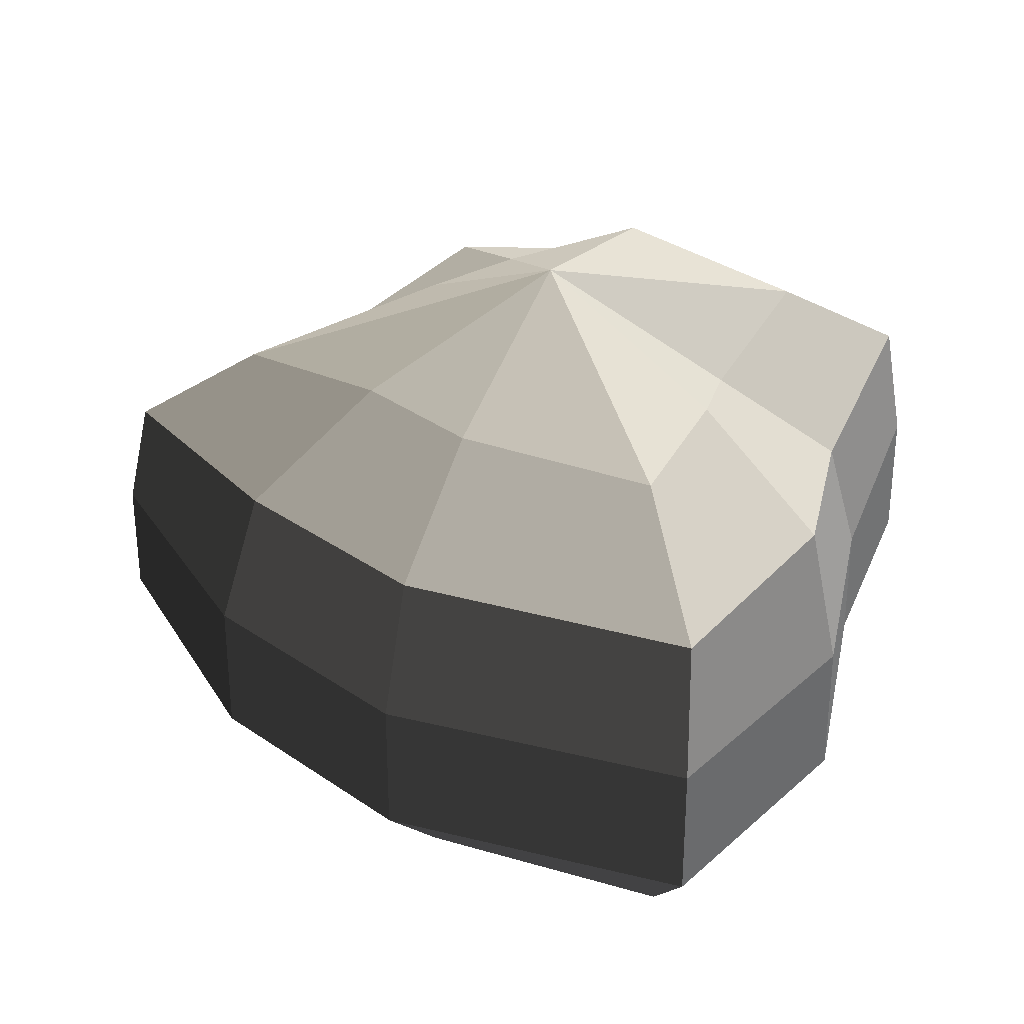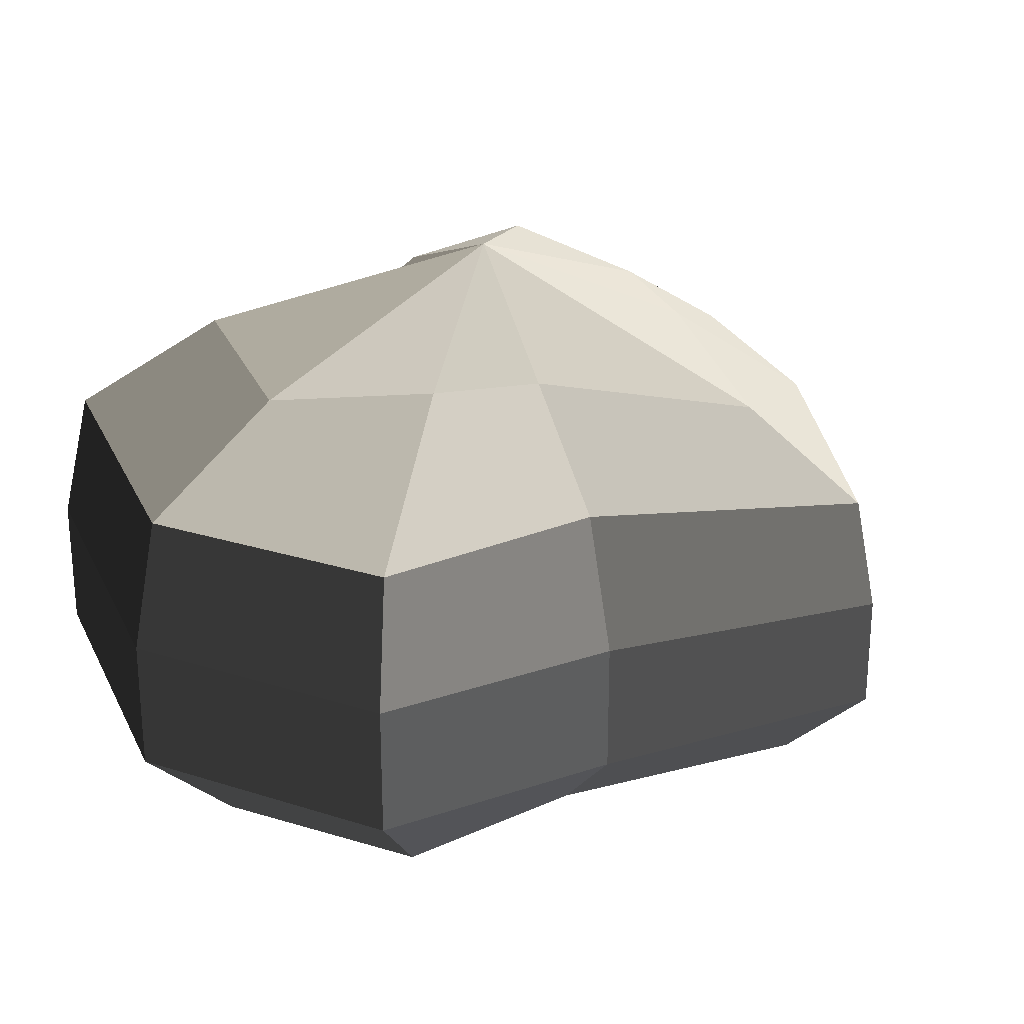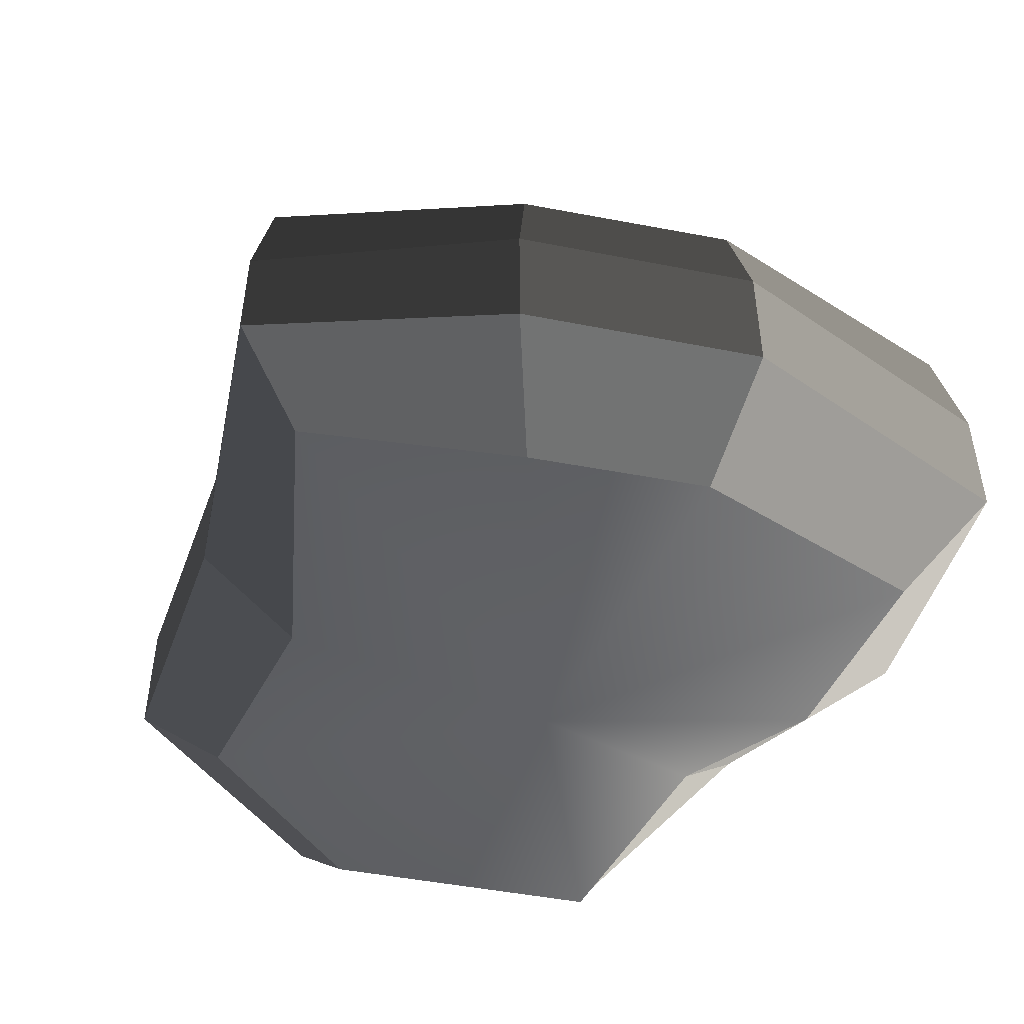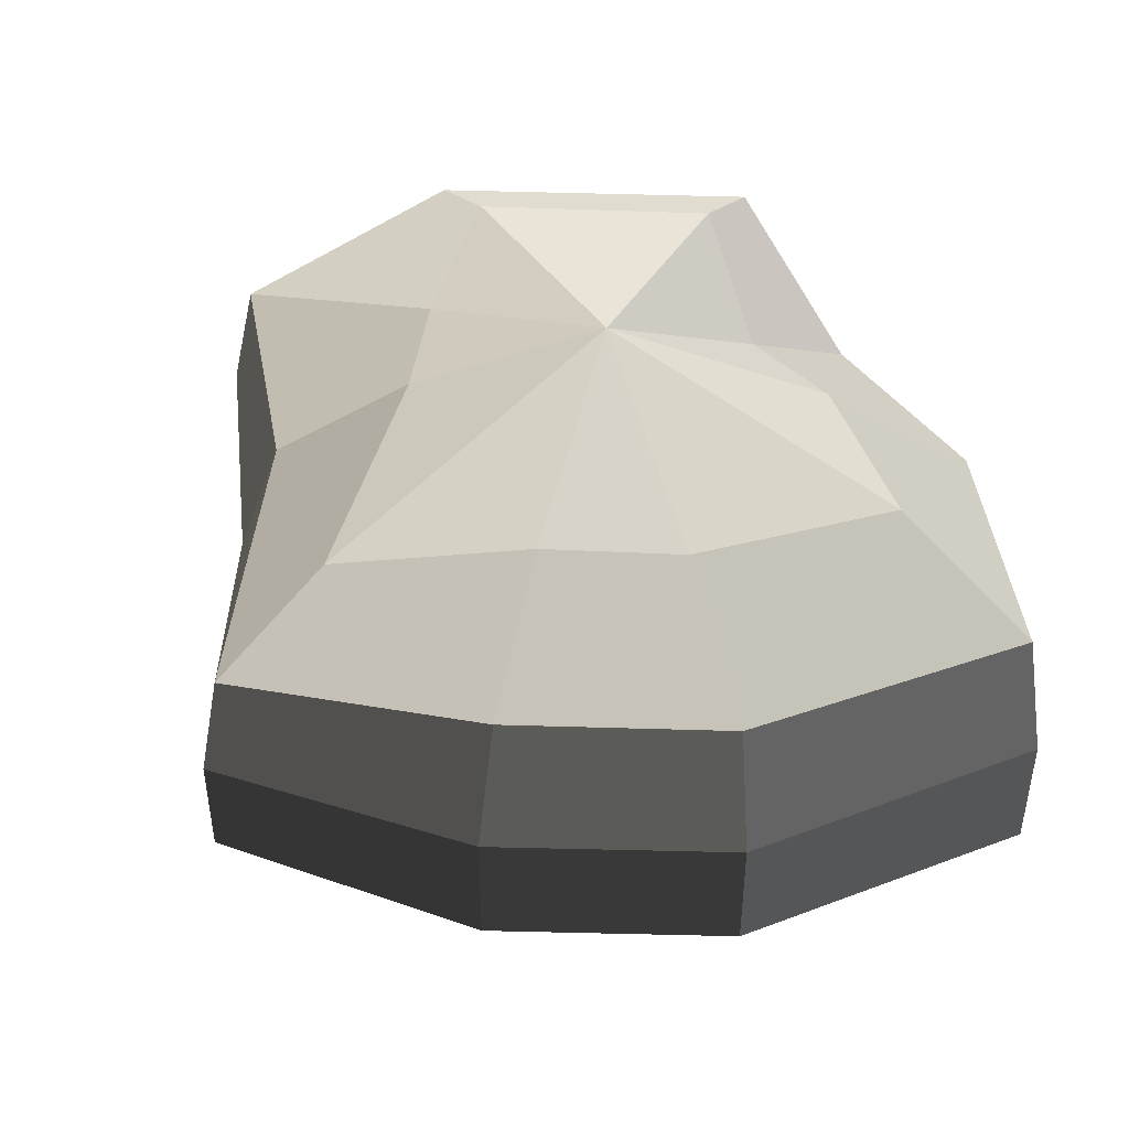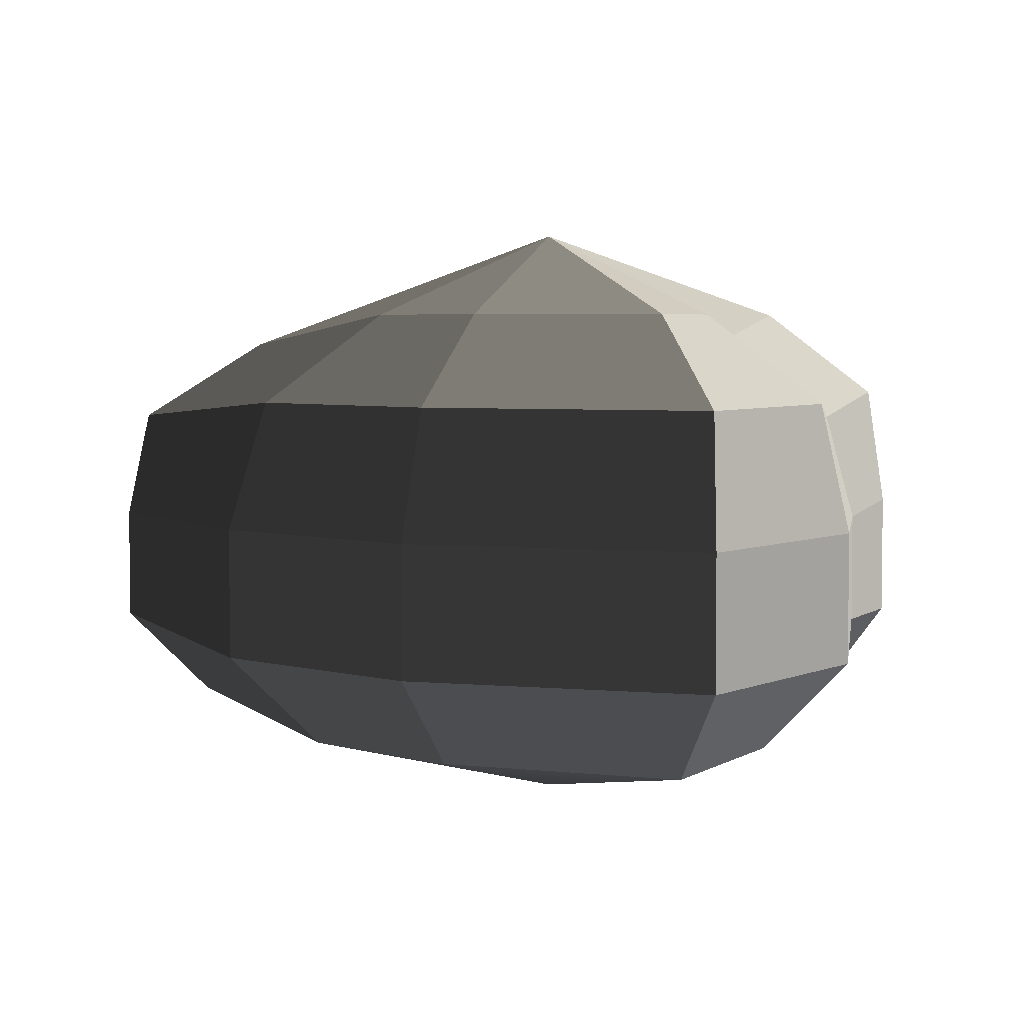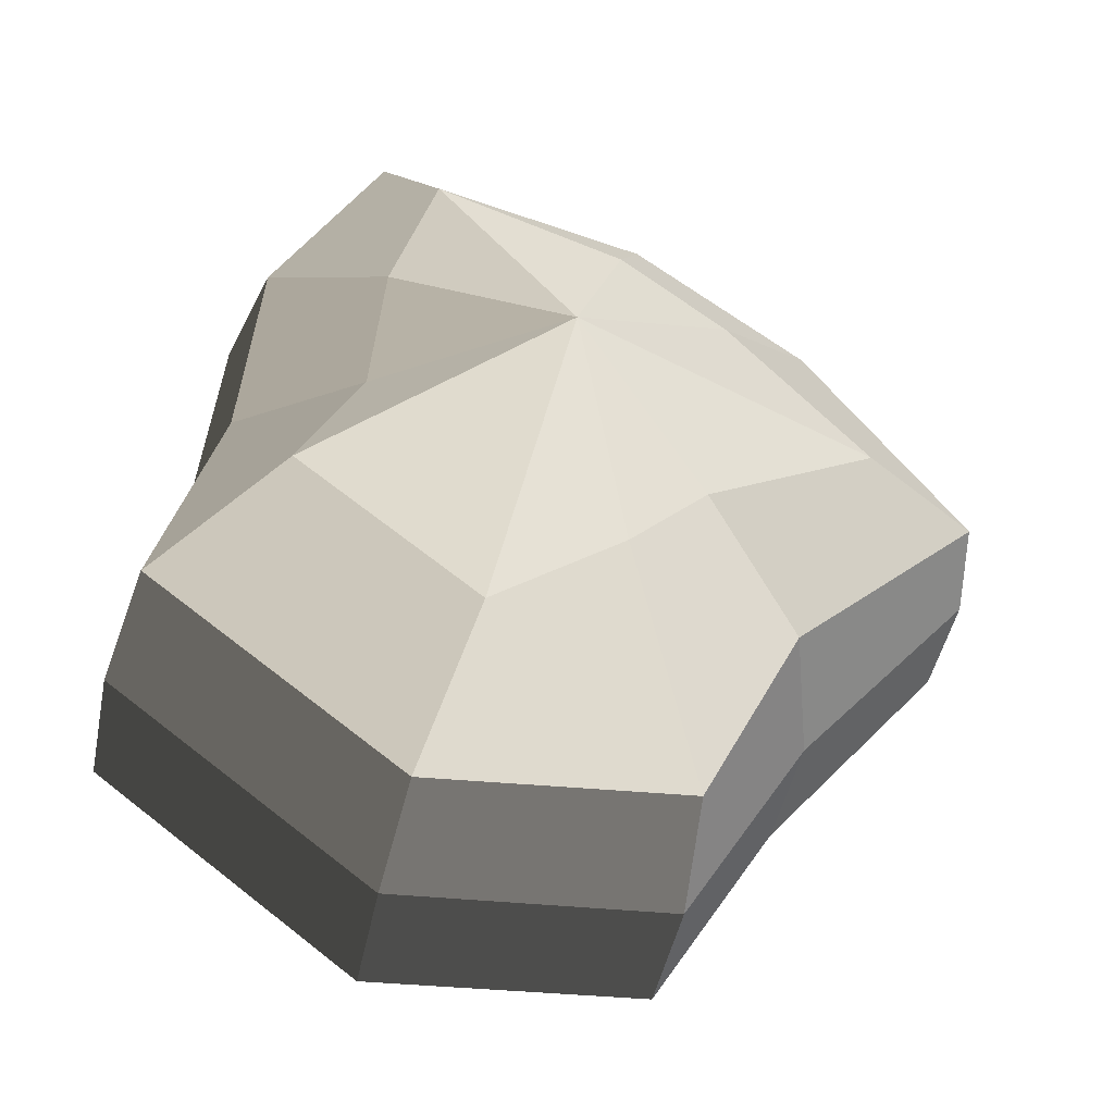
<metadata>
{"format":"obj","ext":"obj","renderer":"f3d","projection":"perspective","resolution":1024,"background":"white","views":[{"elev":31.4,"azim":6.7,"up":"+Y"},{"elev":25.9,"azim":-148.9,"up":"+Y"},{"elev":-50.2,"azim":-50.1,"up":"+Y"},{"elev":46.9,"azim":-36.3,"up":"+Y"},{"elev":4.4,"azim":4.0,"up":"+Y"},{"elev":-45.6,"azim":168.7,"up":"+Z"}]}
</metadata>
<code>
v 0.01455 -0.02578 -0.04036
v 0.004624 -0.03398 0.001092
v 0.03878 -0.02578 -0.02105
v -0.009663 -0.02578 -0.03818
v -0.01825 -0.02578 -0.01778
v -0.03822 -0.02223 0.001092
v -0.02135 -0.02578 0.01996
v -0.005298 -0.02578 0.03272
v 0.02109 -0.02578 0.04036
v 0.0306 -0.02578 0.01996
v 0.03219 -0.02223 0.001092
v 0.03878 -0.02578 -0.02105
v 0.04797 -0.01489 -0.02773
v 0.01805 -0.01489 -0.05115
v 0.01455 -0.02578 -0.04036
v 0.01455 -0.02578 -0.04036
v 0.01805 -0.01489 -0.05115
v -0.01317 -0.01489 -0.04897
v -0.009663 -0.02578 -0.03818
v -0.009663 -0.02578 -0.03818
v -0.01317 -0.01489 -0.04897
v -0.02743 -0.01489 -0.02445
v -0.01825 -0.02578 -0.01778
v -0.01825 -0.02578 -0.01778
v -0.02743 -0.01489 -0.02445
v -0.04797 -0.01289 0.001092
v -0.03822 -0.02223 0.001092
v -0.03822 -0.02223 0.001092
v -0.04797 -0.01289 0.001092
v -0.03053 -0.01489 0.02663
v -0.02135 -0.02578 0.01996
v -0.02135 -0.02578 0.01996
v -0.03053 -0.01489 0.02663
v -0.008805 -0.01489 0.04351
v -0.005298 -0.02578 0.03272
v -0.005298 -0.02578 0.03272
v -0.008805 -0.01489 0.04351
v 0.0246 -0.01489 0.05115
v 0.02109 -0.02578 0.04036
v 0.02109 -0.02578 0.04036
v 0.0246 -0.01489 0.05115
v 0.03978 -0.01489 0.02663
v 0.0306 -0.02578 0.01996
v 0.0306 -0.02578 0.01996
v 0.03978 -0.01489 0.02663
v 0.04193 -0.01289 0.001092
v 0.03219 -0.02223 0.001092
v 0.03219 -0.02223 0.001092
v 0.04193 -0.01289 0.001092
v 0.04797 -0.01489 -0.02773
v 0.03878 -0.02578 -0.02105
v 0.04797 -0.01489 -0.02773
v 0.04797 -0.0001483 -0.02773
v 0.01805 -0.0001483 -0.05115
v 0.01805 -0.01489 -0.05115
v 0.01805 -0.01489 -0.05115
v 0.01805 -0.0001483 -0.05115
v -0.01317 -0.0001483 -0.04897
v -0.01317 -0.01489 -0.04897
v -0.01317 -0.01489 -0.04897
v -0.01317 -0.0001483 -0.04897
v -0.02743 -0.0001483 -0.02445
v -0.02743 -0.01489 -0.02445
v -0.02743 -0.01489 -0.02445
v -0.02743 -0.0001483 -0.02445
v -0.04797 -0.0002294 0.001092
v -0.04797 -0.01289 0.001092
v -0.04797 -0.01289 0.001092
v -0.04797 -0.0002294 0.001092
v -0.03053 -0.0001483 0.02663
v -0.03053 -0.01489 0.02663
v -0.03053 -0.01489 0.02663
v -0.03053 -0.0001483 0.02663
v -0.008805 -0.0001483 0.04351
v -0.008805 -0.01489 0.04351
v -0.008805 -0.01489 0.04351
v -0.008805 -0.0001483 0.04351
v 0.0246 -0.0001483 0.05115
v 0.0246 -0.01489 0.05115
v 0.0246 -0.01489 0.05115
v 0.0246 -0.0001483 0.05115
v 0.03978 -0.0001483 0.02663
v 0.03978 -0.01489 0.02663
v 0.03978 -0.01489 0.02663
v 0.03978 -0.0001483 0.02663
v 0.04193 -0.0002294 0.001092
v 0.04193 -0.01289 0.001092
v 0.04193 -0.01289 0.001092
v 0.04193 -0.0002294 0.001092
v 0.04797 -0.0001483 -0.02773
v 0.04797 -0.01489 -0.02773
v 0.04797 -0.0001483 -0.02773
v 0.04569 0.01428 -0.0254
v 0.01715 0.01428 -0.04799
v 0.01805 -0.0001483 -0.05115
v 0.01805 -0.0001483 -0.05115
v 0.01715 0.01428 -0.04799
v -0.01183 0.01428 -0.0456
v -0.01317 -0.0001483 -0.04897
v -0.01317 -0.0001483 -0.04897
v -0.01183 0.01428 -0.0456
v -0.02321 0.01428 -0.02181
v -0.02743 -0.0001483 -0.02445
v -0.02743 -0.0001483 -0.02445
v -0.02321 0.01428 -0.02181
v -0.0453 0.01197 0.001197
v -0.04797 -0.0002294 0.001092
v -0.04797 -0.0002294 0.001092
v -0.0453 0.01197 0.001197
v -0.02661 0.01428 0.0242
v -0.03053 -0.0001483 0.02663
v -0.03053 -0.0001483 0.02663
v -0.02661 0.01428 0.0242
v -0.007042 0.01428 0.03961
v -0.008805 -0.0001483 0.04351
v -0.008805 -0.0001483 0.04351
v -0.007042 0.01428 0.03961
v 0.02433 0.01428 0.04799
v 0.0246 -0.0001483 0.05115
v 0.0246 -0.0001483 0.05115
v 0.02433 0.01428 0.04799
v 0.03671 0.01428 0.0242
v 0.03978 -0.0001483 0.02663
v 0.03978 -0.0001483 0.02663
v 0.03671 0.01428 0.0242
v 0.03865 0.01197 0.001197
v 0.04193 -0.0002294 0.001092
v 0.04193 -0.0002294 0.001092
v 0.03865 0.01197 0.001197
v 0.04569 0.01428 -0.0254
v 0.04797 -0.0001483 -0.02773
v 0.04569 0.01428 -0.0254
v 0.03225 0.02437 -0.01615
v 0.01204 0.02437 -0.03257
v 0.01715 0.01428 -0.04799
v 0.01715 0.01428 -0.04799
v 0.01204 0.02437 -0.03257
v -0.002592 0.02437 -0.02139
v -0.01183 0.01428 -0.0456
v -0.01183 0.01428 -0.0456
v -0.002592 0.02437 -0.02139
v -0.01125 0.02437 -0.0128
v -0.02321 0.01428 -0.02181
v -0.02321 0.01428 -0.02181
v -0.01125 0.02437 -0.0128
v -0.03124 0.02075 0.001118
v -0.0453 0.01197 0.001197
v -0.0453 0.01197 0.001197
v -0.03124 0.02075 0.001118
v -0.01443 0.02437 0.01503
v -0.02661 0.01428 0.0242
v -0.02661 0.01428 0.0242
v -0.01443 0.02437 0.01503
v -0.002592 0.02437 0.02475
v -0.007042 0.01428 0.03961
v -0.007042 0.01428 0.03961
v -0.002592 0.02437 0.02475
v 0.01874 0.02437 0.03257
v 0.02433 0.01428 0.04799
v 0.02433 0.01428 0.04799
v 0.01874 0.02437 0.03257
v 0.02387 0.02437 0.01503
v 0.03671 0.01428 0.0242
v 0.03671 0.01428 0.0242
v 0.02387 0.02437 0.01503
v 0.02504 0.02075 0.001118
v 0.03865 0.01197 0.001197
v 0.03865 0.01197 0.001197
v 0.02504 0.02075 0.001118
v 0.03225 0.02437 -0.01615
v 0.04569 0.01428 -0.0254
v 0.03225 0.02437 -0.01615
v 0.004624 0.03398 0.001092
v 0.01204 0.02437 -0.03257
v 0.01204 0.02437 -0.03257
v 0.004624 0.03398 0.001092
v -0.002592 0.02437 -0.02139
v -0.002592 0.02437 -0.02139
v 0.004624 0.03398 0.001092
v -0.01125 0.02437 -0.0128
v -0.01125 0.02437 -0.0128
v 0.004624 0.03398 0.001092
v -0.03124 0.02075 0.001118
v -0.03124 0.02075 0.001118
v 0.004624 0.03398 0.001092
v -0.01443 0.02437 0.01503
v -0.01443 0.02437 0.01503
v 0.004624 0.03398 0.001092
v -0.002592 0.02437 0.02475
v -0.002592 0.02437 0.02475
v 0.004624 0.03398 0.001092
v 0.01874 0.02437 0.03257
v 0.01874 0.02437 0.03257
v 0.004624 0.03398 0.001092
v 0.02387 0.02437 0.01503
v 0.02387 0.02437 0.01503
v 0.004624 0.03398 0.001092
v 0.02504 0.02075 0.001118
v 0.02504 0.02075 0.001118
v 0.004624 0.03398 0.001092
v 0.03225 0.02437 -0.01615
g pCylinder1_1_3428_301
f 1 3 2
f 4 1 2
f 5 4 2
f 6 5 2
f 7 6 2
f 8 7 2
f 9 8 2
f 10 9 2
f 11 10 2
f 3 11 2
f 12 14 13
f 12 15 14
f 16 18 17
f 16 19 18
f 20 22 21
f 20 23 22
f 24 26 25
f 24 27 26
f 28 30 29
f 28 31 30
f 32 34 33
f 32 35 34
f 36 38 37
f 36 39 38
f 40 42 41
f 40 43 42
f 44 46 45
f 44 47 46
f 48 50 49
f 48 51 50
f 52 54 53
f 52 55 54
f 56 58 57
f 56 59 58
f 60 62 61
f 60 63 62
f 64 66 65
f 64 67 66
f 68 70 69
f 68 71 70
f 72 74 73
f 72 75 74
f 76 78 77
f 76 79 78
f 80 82 81
f 80 83 82
f 84 86 85
f 84 87 86
f 88 90 89
f 88 91 90
f 92 94 93
f 92 95 94
f 96 98 97
f 96 99 98
f 100 102 101
f 100 103 102
f 104 106 105
f 104 107 106
f 108 110 109
f 108 111 110
f 112 114 113
f 112 115 114
f 116 118 117
f 116 119 118
f 120 122 121
f 120 123 122
f 124 126 125
f 124 127 126
f 128 130 129
f 128 131 130
f 132 134 133
f 132 135 134
f 136 138 137
f 136 139 138
f 140 142 141
f 140 143 142
f 144 146 145
f 144 147 146
f 148 150 149
f 148 151 150
f 152 154 153
f 152 155 154
f 156 158 157
f 156 159 158
f 160 162 161
f 160 163 162
f 164 166 165
f 164 167 166
f 168 170 169
f 168 171 170
f 172 174 173
f 175 177 176
f 178 180 179
f 181 183 182
f 184 186 185
f 187 189 188
f 190 192 191
f 193 195 194
f 196 198 197
f 199 201 200

</code>
